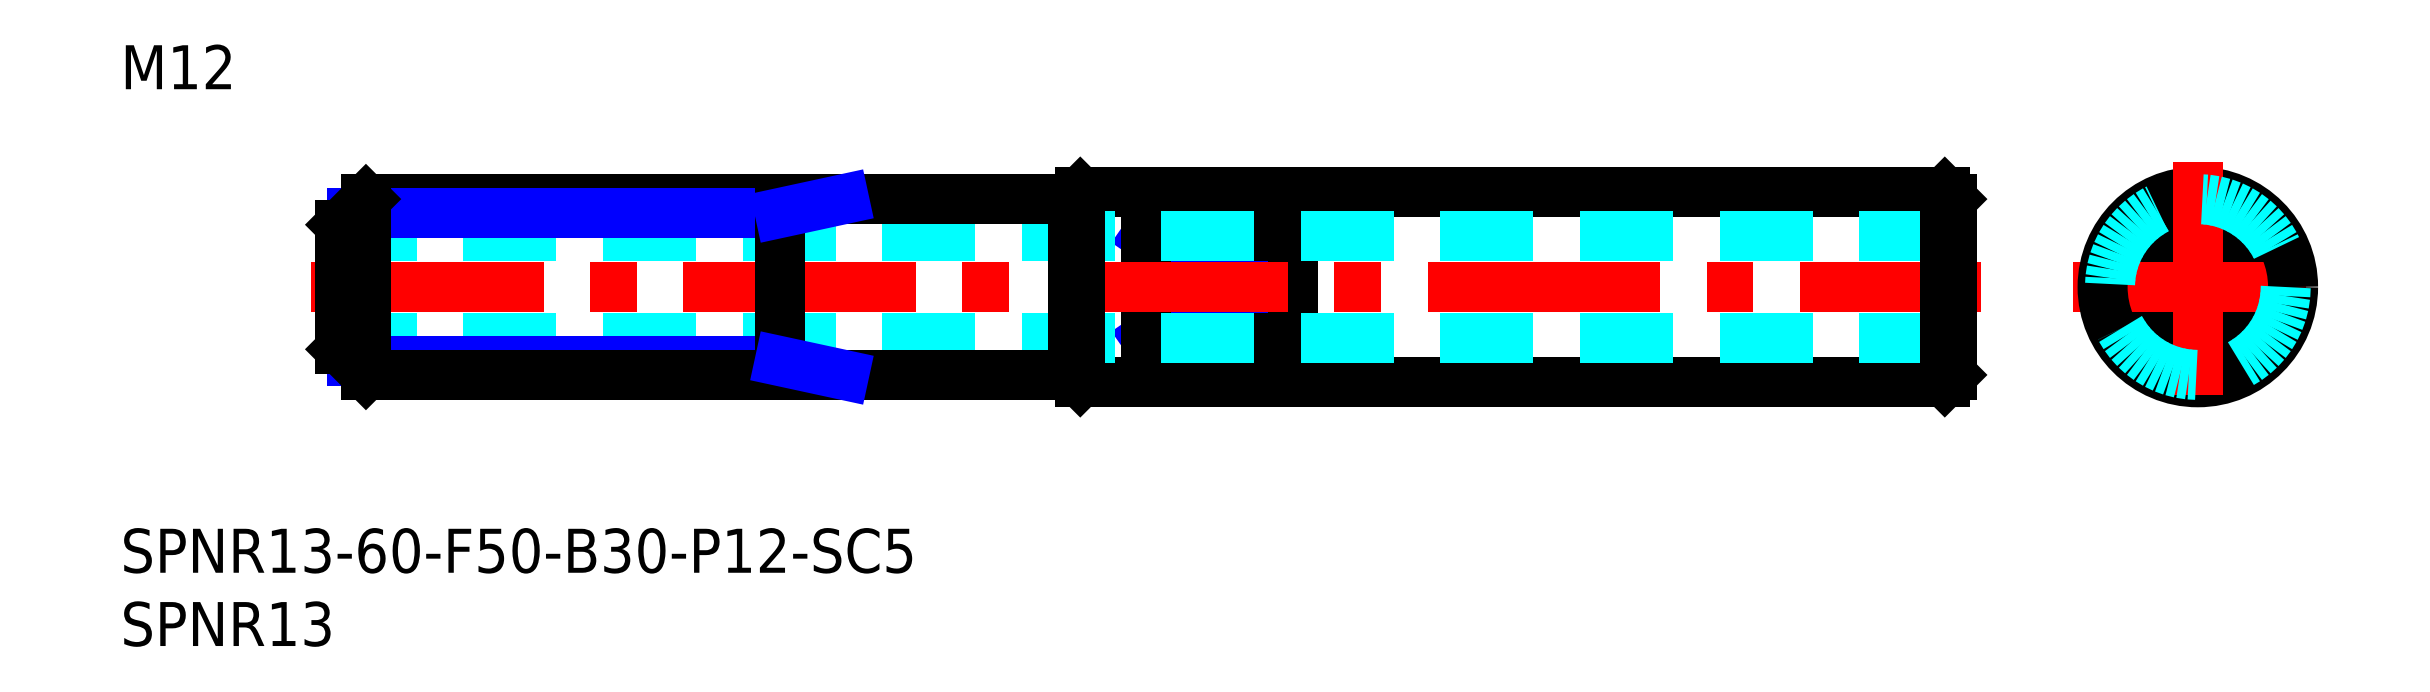
<metadata>
{"format":"dxf","ext":"dxf","renderer":"ezdxf+matplotlib","layout":"modelspace","background":"white","min_lineweight":24,"dpi":150}
</metadata>
<code>
0
SECTION
2
ENTITIES
0
INSERT
8
MSM_CONTINUOUS
2
*U4
10
0
20
0
30
0
0
INSERT
8
MSM_CONTINUOUS
2
*U5
10
0
20
0
30
0
0
LINE
8
MSM_NARROW
10
70
20
13.04
30
0
11
80
21
19.96
31
0
0
LINE
8
MSM_NARROW
10
70
20
19.96
30
0
11
80
21
13.04
31
0
0
LINE
8
MSM_CONTINUOUS
10
80
20
13.04
30
0
11
70
21
13.04
31
0
0
LINE
8
MSM_CONTINUOUS
10
80
20
19.96
30
0
11
70
21
19.96
31
0
0
LINE
8
MSM_CONTINUOUS
10
70
20
19.96
30
0
11
70
21
13.04
31
0
0
LINE
8
MSM_CONTINUOUS
10
80
20
13.04
30
0
11
80
21
19.96
31
0
0
LINE
8
MSM_DASHED
10
136.3
20
19.96
30
0
11
136.3
21
13.04
31
0
0
LINE
8
MSM_DASHED
10
147.3
20
19.96
30
0
11
147.3
21
13.04
31
0
0
LINE
8
MSM_CENTER
10
13
20
16.5
30
0
11
127
21
16.5
31
0
0
LINE
8
MSM_CONTINUOUS
10
65.5
20
23
30
0
11
124.5
21
23
31
0
0
LINE
8
MSM_CONTINUOUS
10
65.5
20
10
30
0
11
124.5
21
10
31
0
0
LINE
8
MSM_DASHED
10
125
20
20
30
0
11
15
21
20
31
0
0
LINE
8
MSM_DASHED
10
125
20
13
30
0
11
15
21
13
31
0
0
LINE
8
MSM_CONTINUOUS
10
65.5
20
10
30
0
11
65
21
10.5
31
0
0
LINE
8
MSM_CONTINUOUS
10
65.5
20
23
30
0
11
65.5
21
10
31
0
0
LINE
8
MSM_CONTINUOUS
10
65
20
22.5
30
0
11
65
21
10.5
31
0
0
LINE
8
MSM_CONTINUOUS
10
65
20
22.5
30
0
11
65.5
21
23
31
0
0
CIRCLE
8
MSM_CONTINUOUS
10
141.8
20
16.5
30
0
40
3.5
0
LINE
8
MSM_CENTER
10
133.3
20
16.5
30
0
11
150.3
21
16.5
31
0
0
CIRCLE
8
MSM_CONTINUOUS
10
141.8
20
16.5
30
0
40
6.5
0
LINE
8
MSM_CONTINUOUS
10
124.5
20
23
30
0
11
124.5
21
10
31
0
0
LINE
8
MSM_CONTINUOUS
10
124.5
20
10
30
0
11
125
21
10.5
31
0
0
LINE
8
MSM_CONTINUOUS
10
125
20
22.5
30
0
11
125
21
10.5
31
0
0
LINE
8
MSM_CONTINUOUS
10
125
20
22.5
30
0
11
124.5
21
23
31
0
0
LINE
8
MSM_CENTER
10
141.8
20
25
30
0
11
141.8
21
8
31
0
0
INSERT
8
MSM_CONTINUOUS
2
*U6
10
0
20
0
30
0
0
LINE
8
MSM_NARROW
10
45
20
11.45
30
0
11
15.8
21
11.45
31
0
0
LINE
8
MSM_CONTINUOUS
10
65
20
10.5
30
0
11
16.75
21
10.5
31
0
0
LINE
8
MSM_CONTINUOUS
10
65
20
22.5
30
0
11
16.75
21
22.5
31
0
0
LINE
8
MSM_NARROW
10
45
20
21.55
30
0
11
15.8
21
21.55
31
0
0
LINE
8
MSM_CONTINUOUS
10
15
20
12.25
30
0
11
15
21
20.75
31
0
0
LINE
8
MSM_CONTINUOUS
10
45
20
10.5
30
0
11
45
21
22.5
31
0
0
LINE
8
MSM_NARROW
10
45
20
21.55
30
0
11
49.38
21
22.5
31
0
0
LINE
8
MSM_NARROW
10
45
20
11.45
30
0
11
49.38
21
10.5
31
0
0
LINE
8
MSM_CONTINUOUS
10
16.75
20
22.5
30
0
11
15
21
20.75
31
0
0
LINE
8
MSM_CONTINUOUS
10
16.75
20
10.5
30
0
11
15
21
12.25
31
0
0
LINE
8
MSM_CONTINUOUS
10
16.75
20
22.5
30
0
11
16.75
21
10.5
31
0
0
CIRCLE
8
MSM_DASHED
10
141.8
20
16.5
30
0
40
6
0
ENDSEC
0
EOF

</code>
